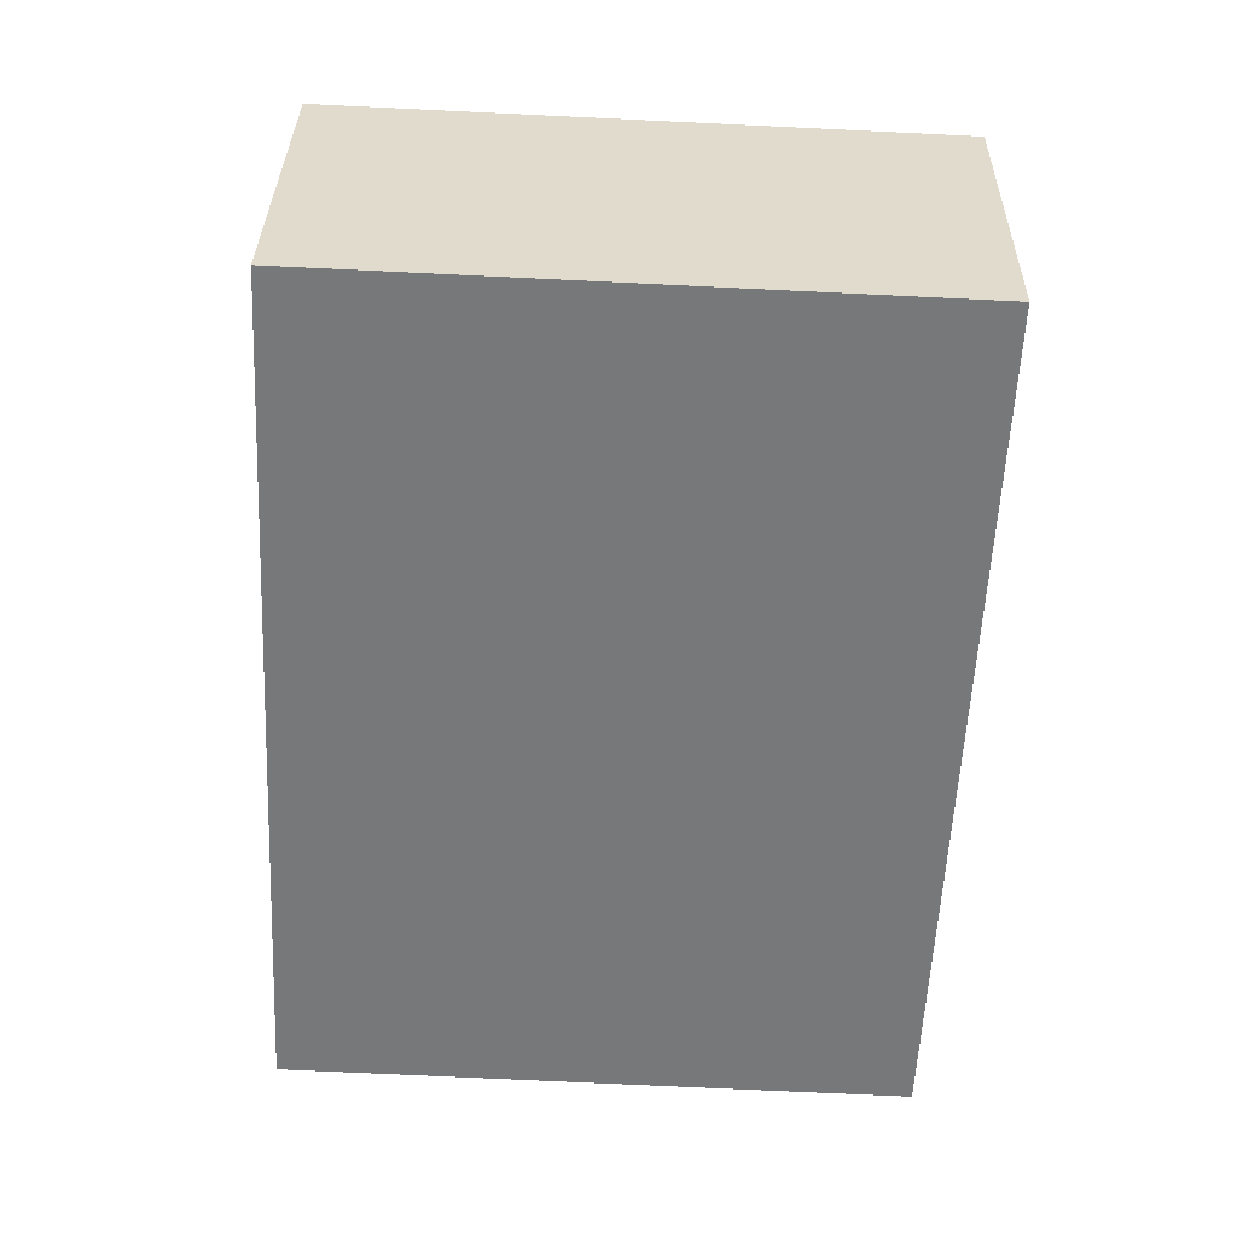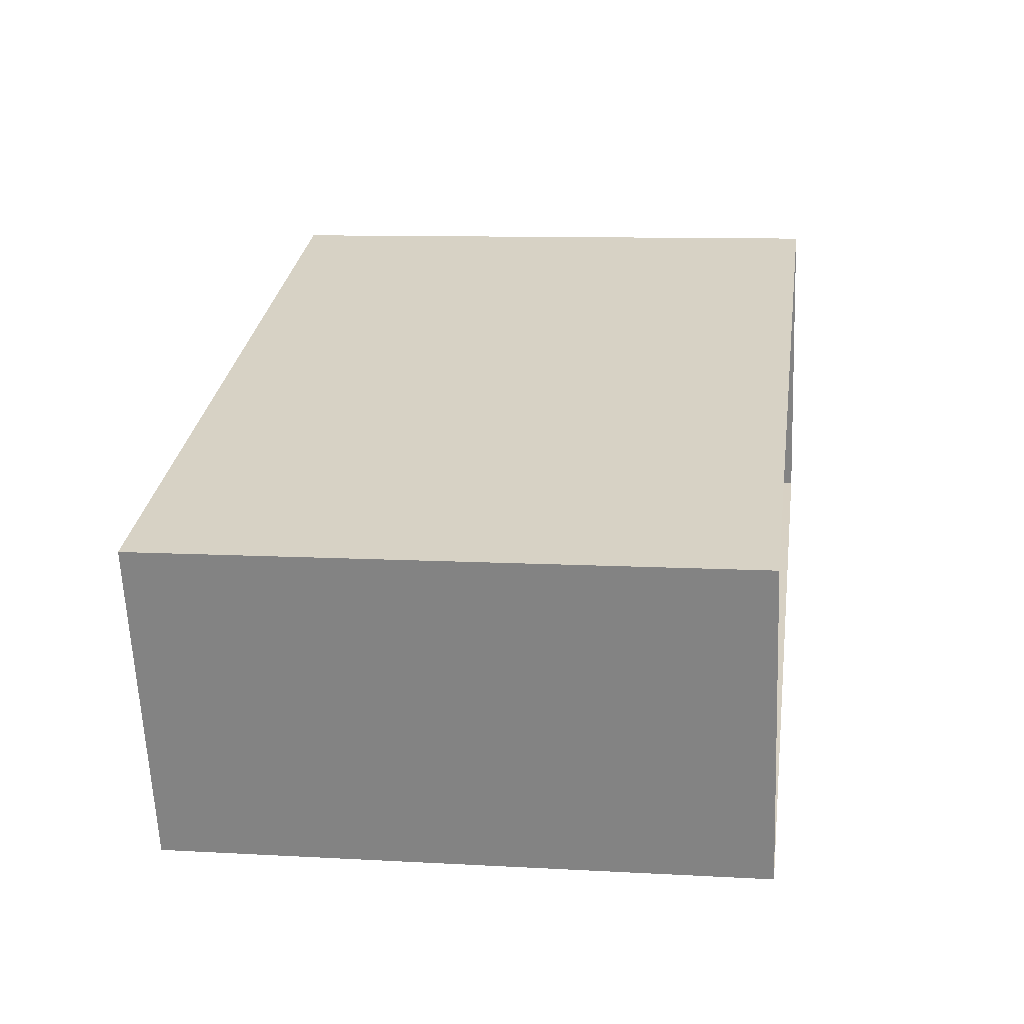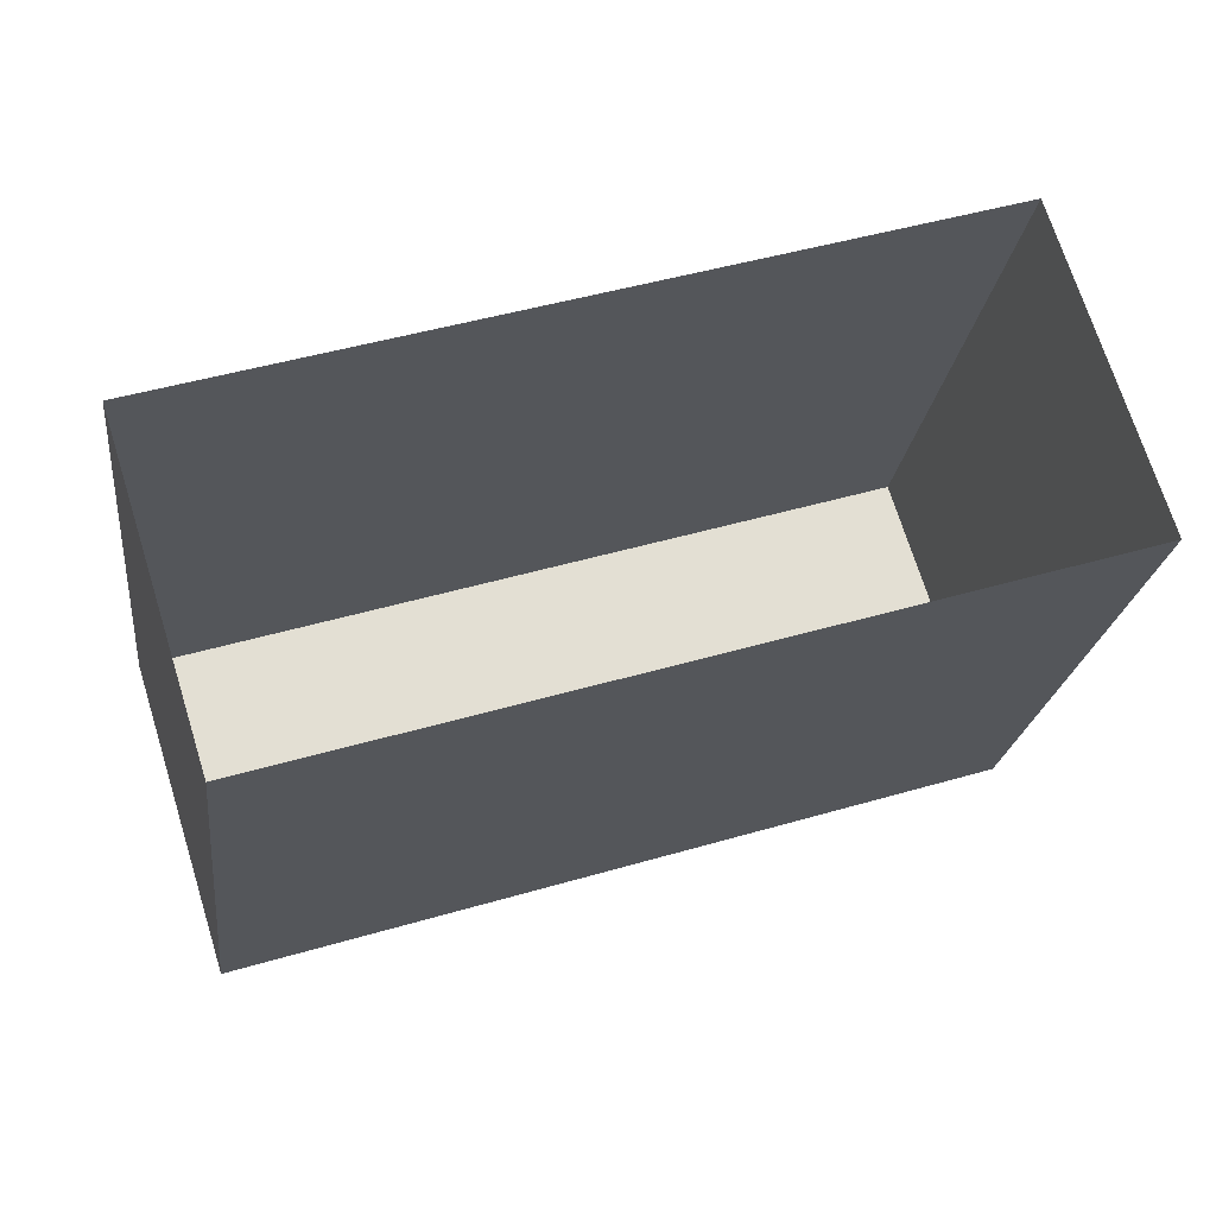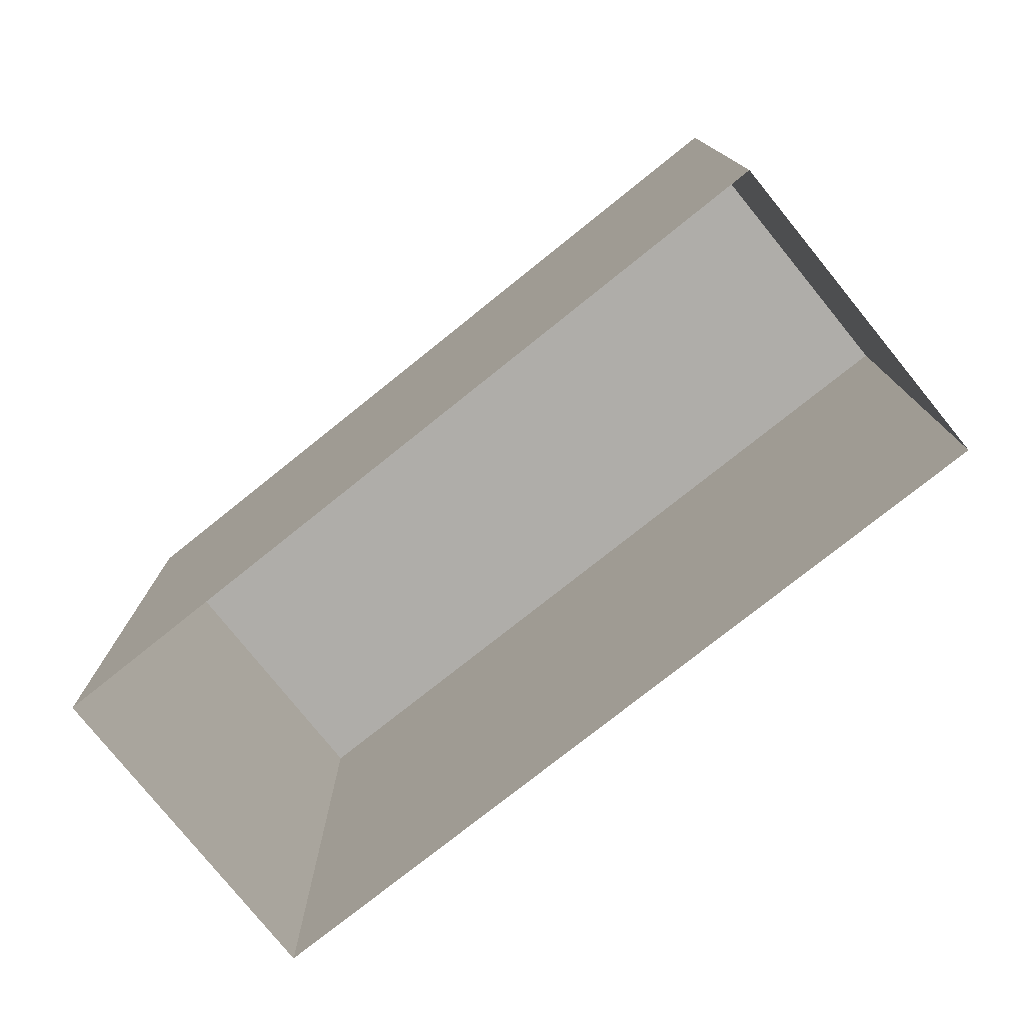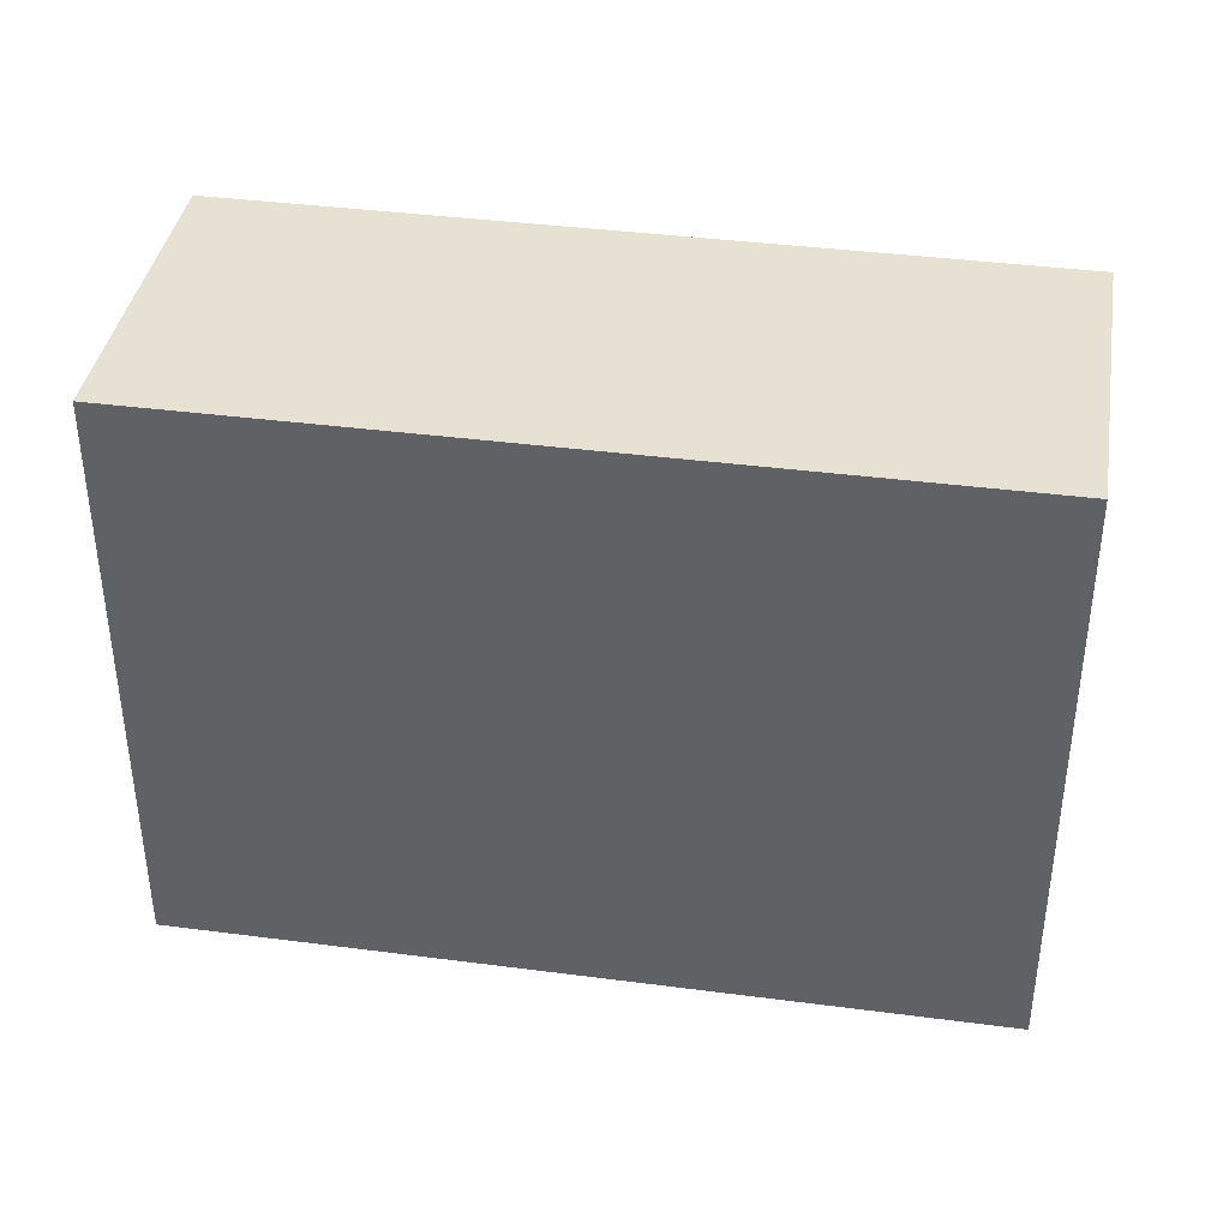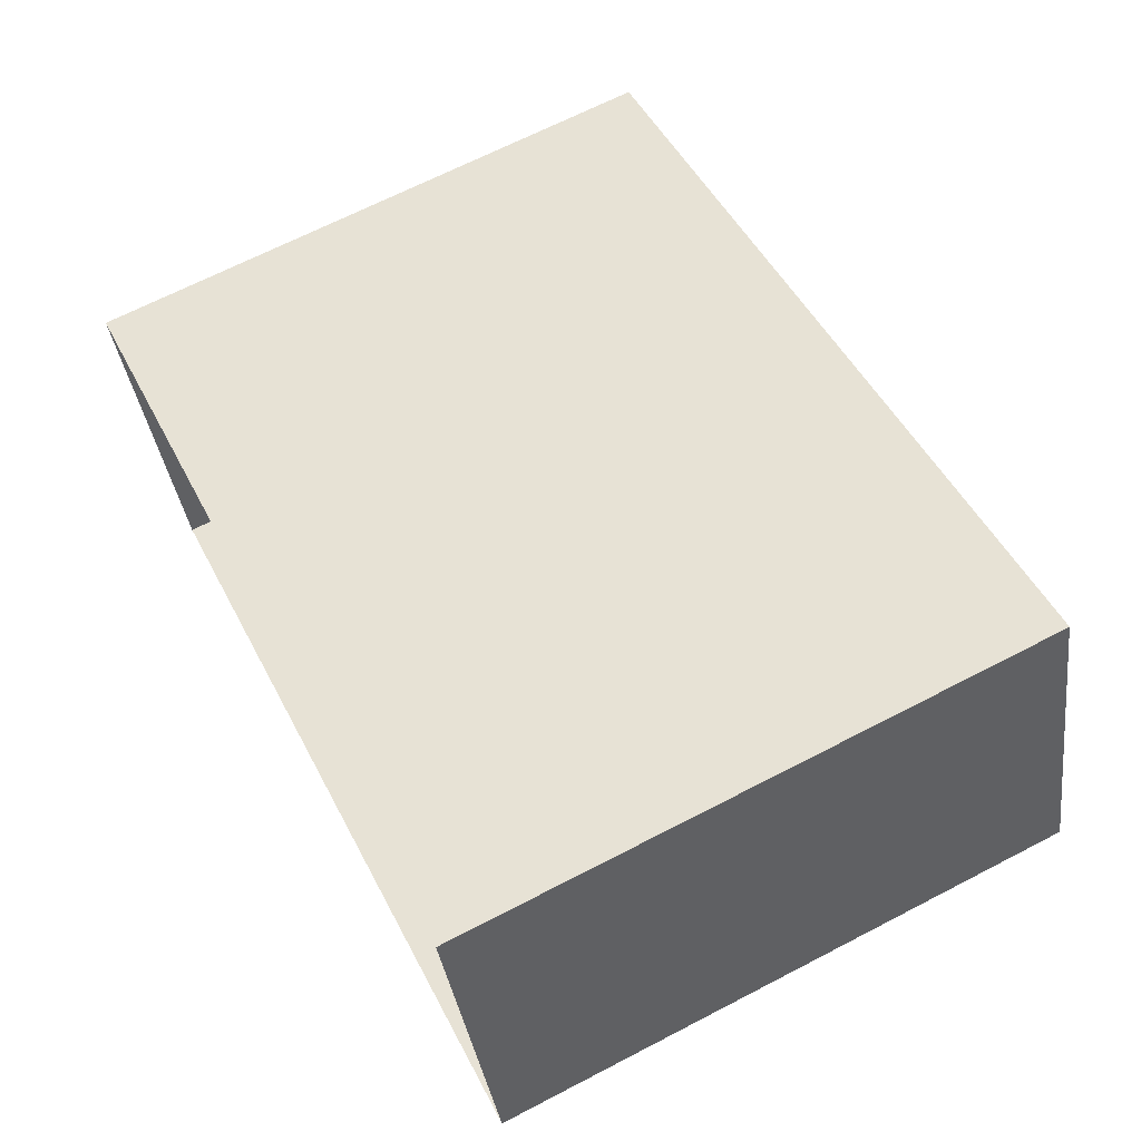
<metadata>
{"format":"obj","ext":"obj","renderer":"f3d","projection":"perspective","resolution":1024,"background":"white","views":[{"elev":-74.4,"azim":87.1,"up":"+Y"},{"elev":10.7,"azim":98.1,"up":"+Y"},{"elev":-22.2,"azim":173.2,"up":"+Y"},{"elev":-77.3,"azim":21.5,"up":"+Z"},{"elev":38.9,"azim":172.1,"up":"+Z"},{"elev":67.4,"azim":-117.3,"up":"+Y"}]}
</metadata>
<code>
v -2.258e+05 -1.274e+05 12.52
v -2.258e+05 -1.274e+05 12.52
v -2.258e+05 -1.274e+05 12.52
v -2.258e+05 -1.274e+05 12.52
v -2.258e+05 -1.274e+05 16.48
v -2.258e+05 -1.274e+05 16.48
v -2.258e+05 -1.274e+05 16.48
v -2.258e+05 -1.274e+05 16.48
f 1 2 3
f 4 1 3
f 5 6 7
f 8 5 7
f 8 2 1
f 5 8 1
f 6 4 3
f 7 6 3
f 7 3 2
f 8 7 2
f 5 1 4
f 6 5 4

</code>
